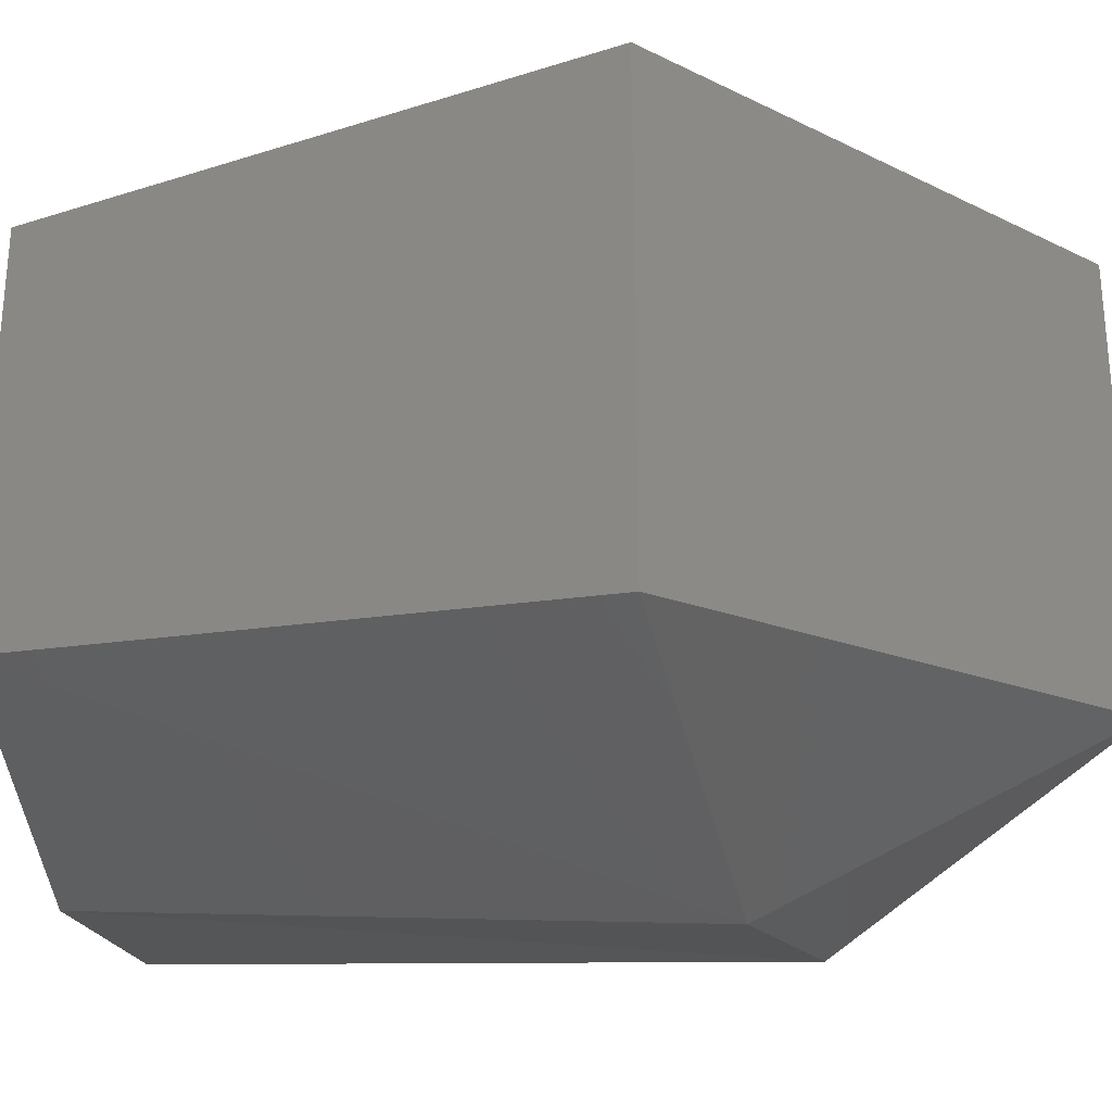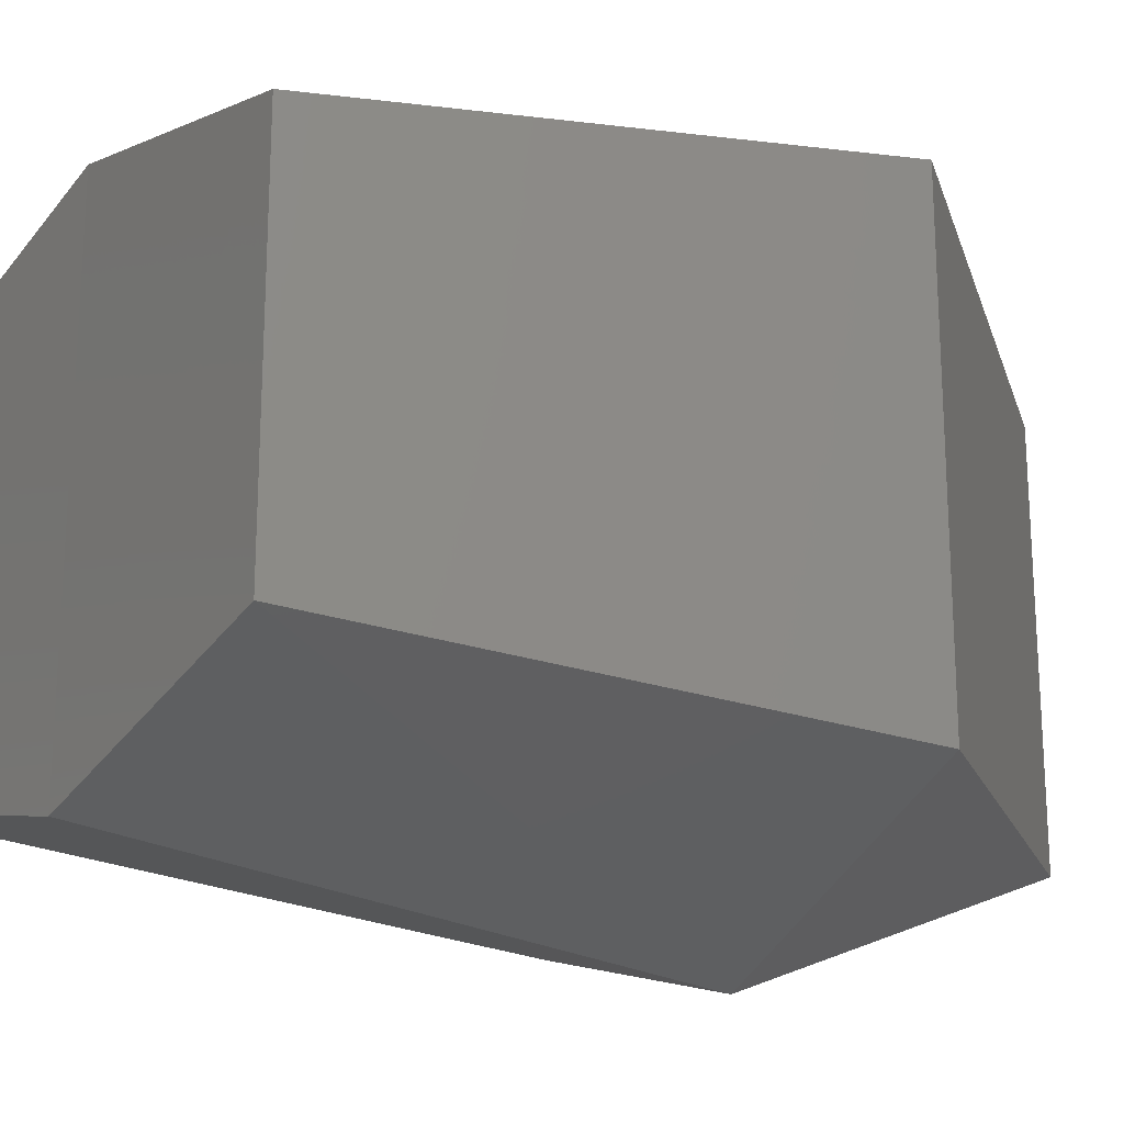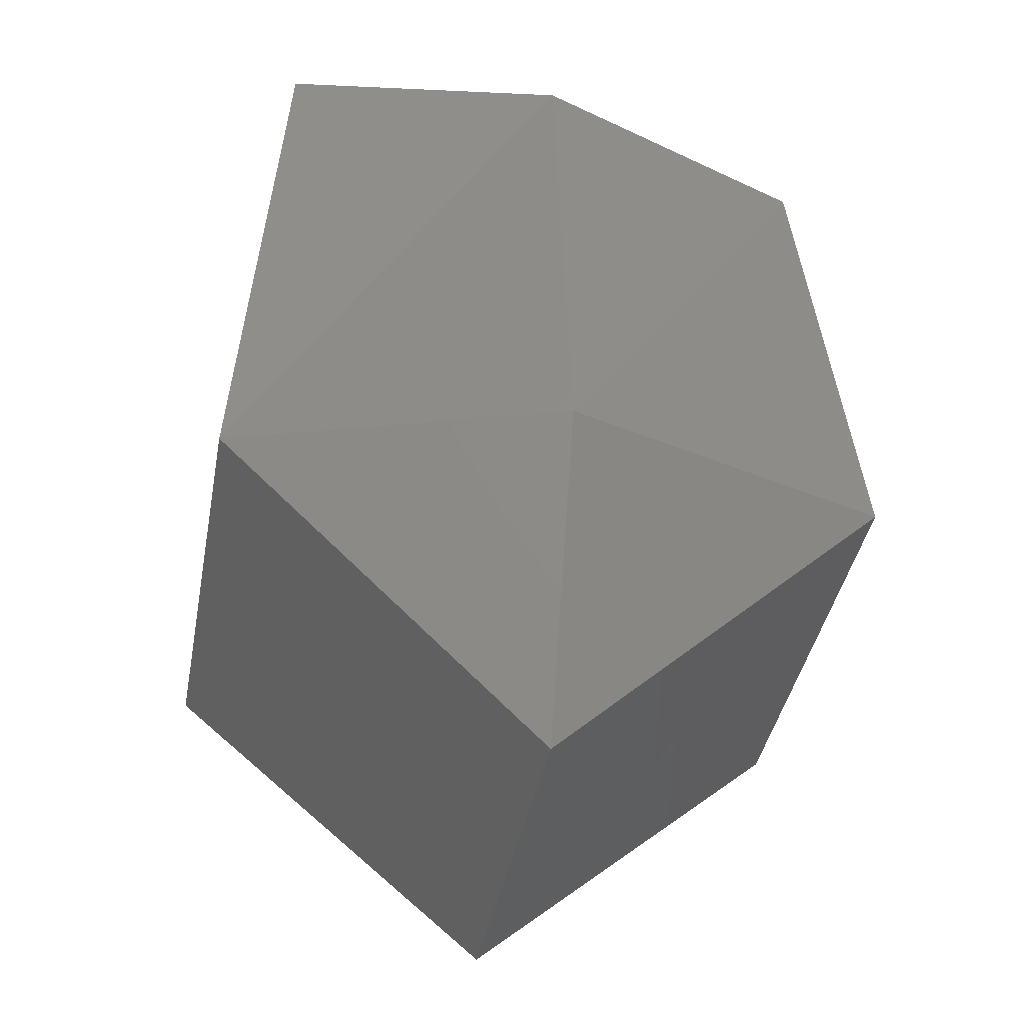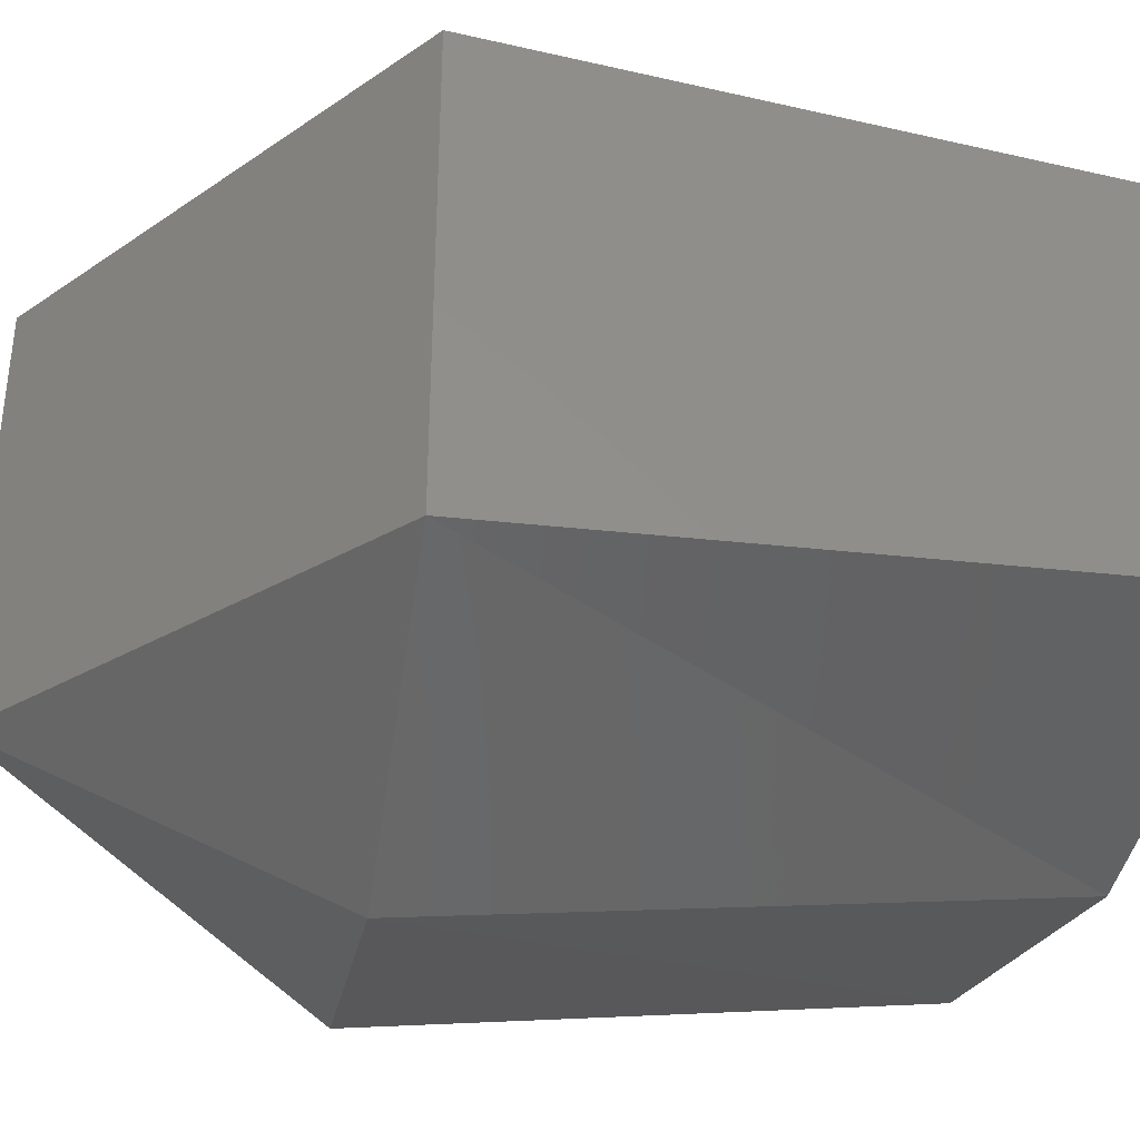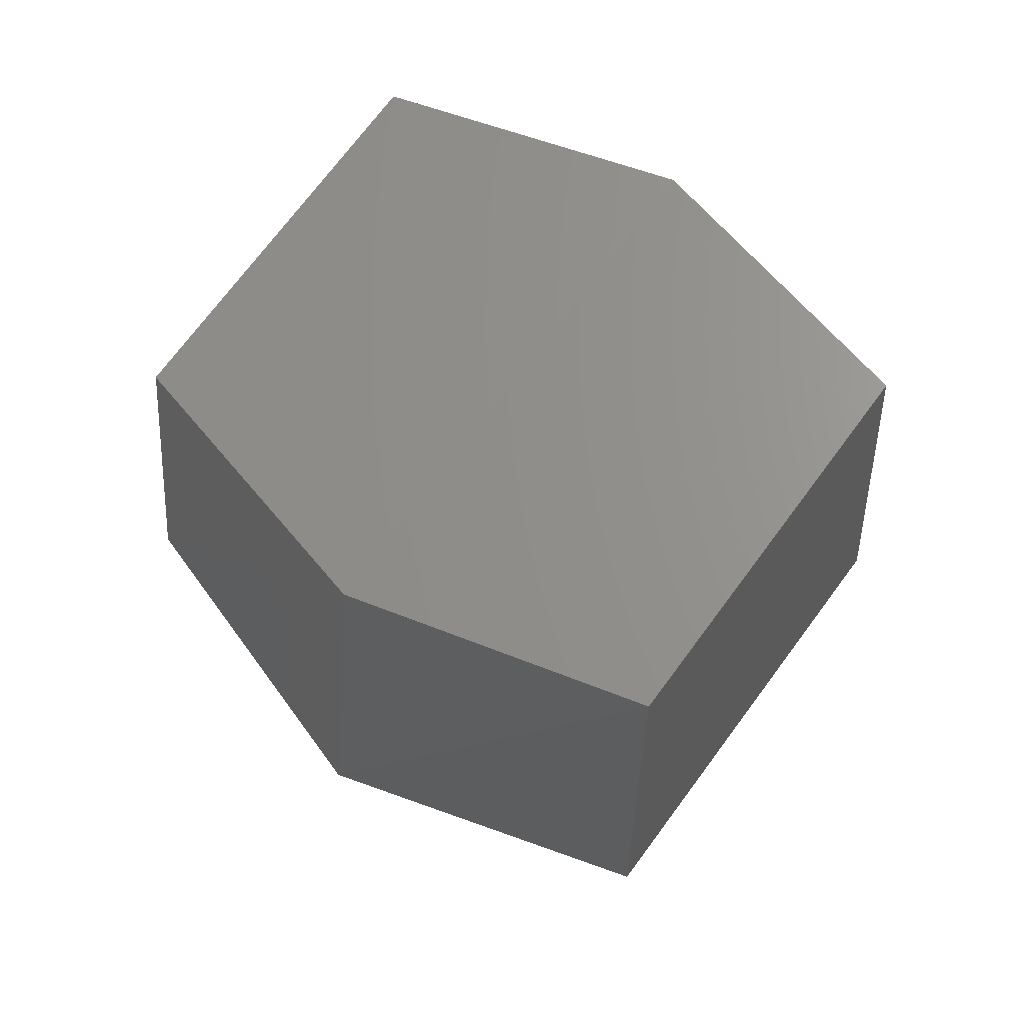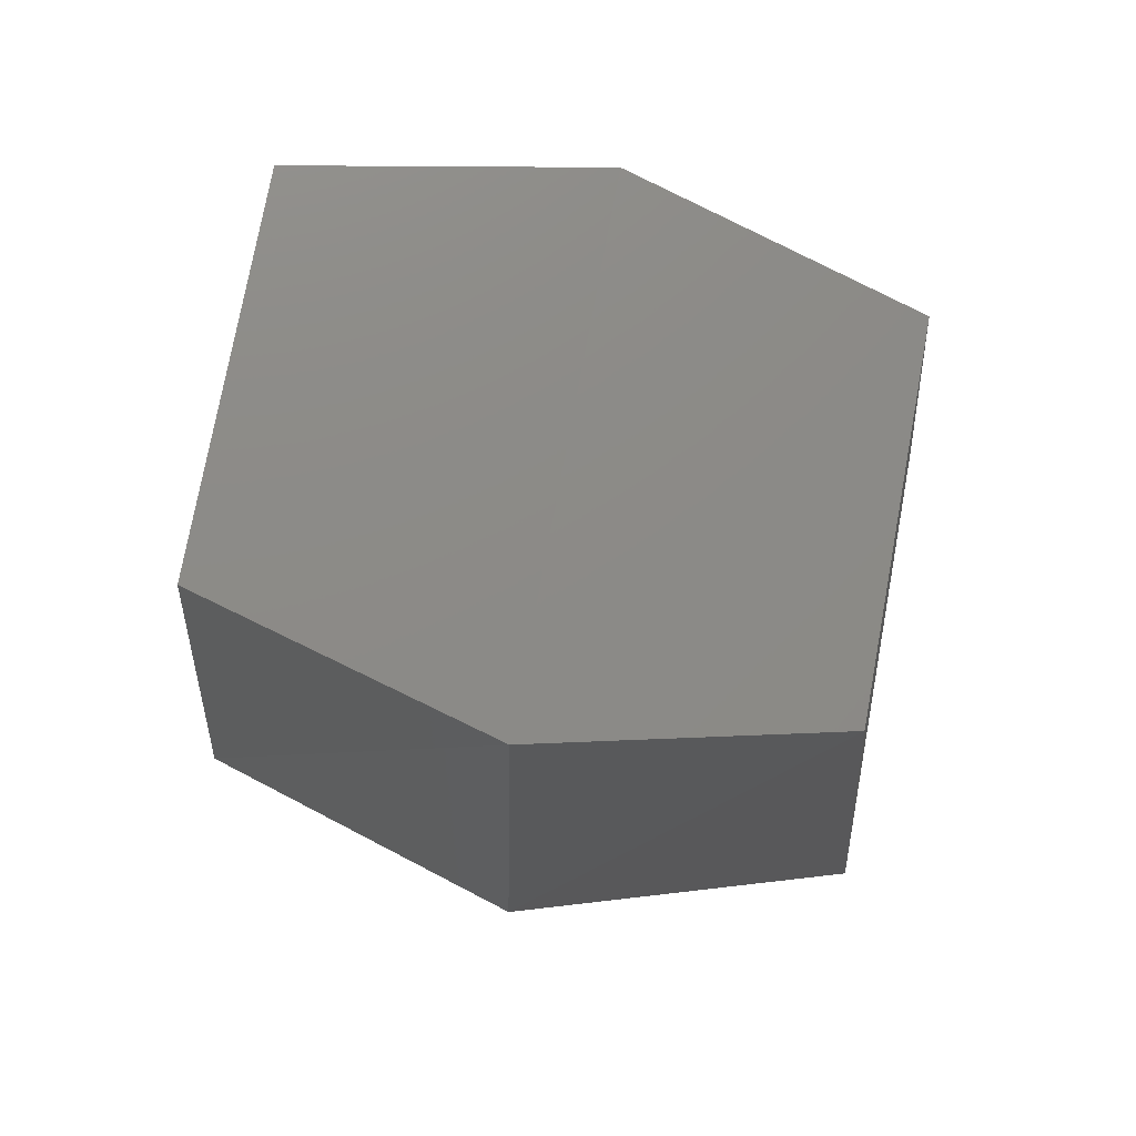
<metadata>
{"format":"stl","ext":"stl","renderer":"f3d","projection":"perspective","resolution":1024,"background":"white","views":[{"elev":-29.6,"azim":104.9,"up":"+Y"},{"elev":-21.2,"azim":64.1,"up":"+Y"},{"elev":-39.7,"azim":-10.4,"up":"+Z"},{"elev":-38.2,"azim":-98.7,"up":"+Y"},{"elev":72.2,"azim":-143.4,"up":"+Z"},{"elev":75.2,"azim":10.4,"up":"+Z"}]}
</metadata>
<code>
# stl→obj: 14 verts, 24 faces
v 761 -156.1 832.3
v 761.1 -156.1 832.3
v 761 -156.1 832
v 761.1 -156.1 832
v 761.1 -156.1 831.8
v 761.3 -156.1 832
v 761 -155.9 832.3
v 761.1 -155.9 832.3
v 761.3 -155.9 832.2
v 761.3 -156.1 832.2
v 761.3 -155.9 832
v 761.1 -155.8 832
v 761.1 -155.9 831.8
v 761 -155.9 832
f 1 2 3
f 2 3 4
f 3 4 5
f 4 5 6
f 7 1 8
f 1 8 2
f 8 2 9
f 2 9 10
f 9 8 11
f 8 11 12
f 11 12 13
f 12 13 14
f 6 4 10
f 4 10 2
f 14 12 7
f 12 7 8
f 13 5 14
f 5 14 3
f 1 7 3
f 7 3 14
f 5 6 13
f 6 13 11
f 10 9 6
f 9 6 11

</code>
